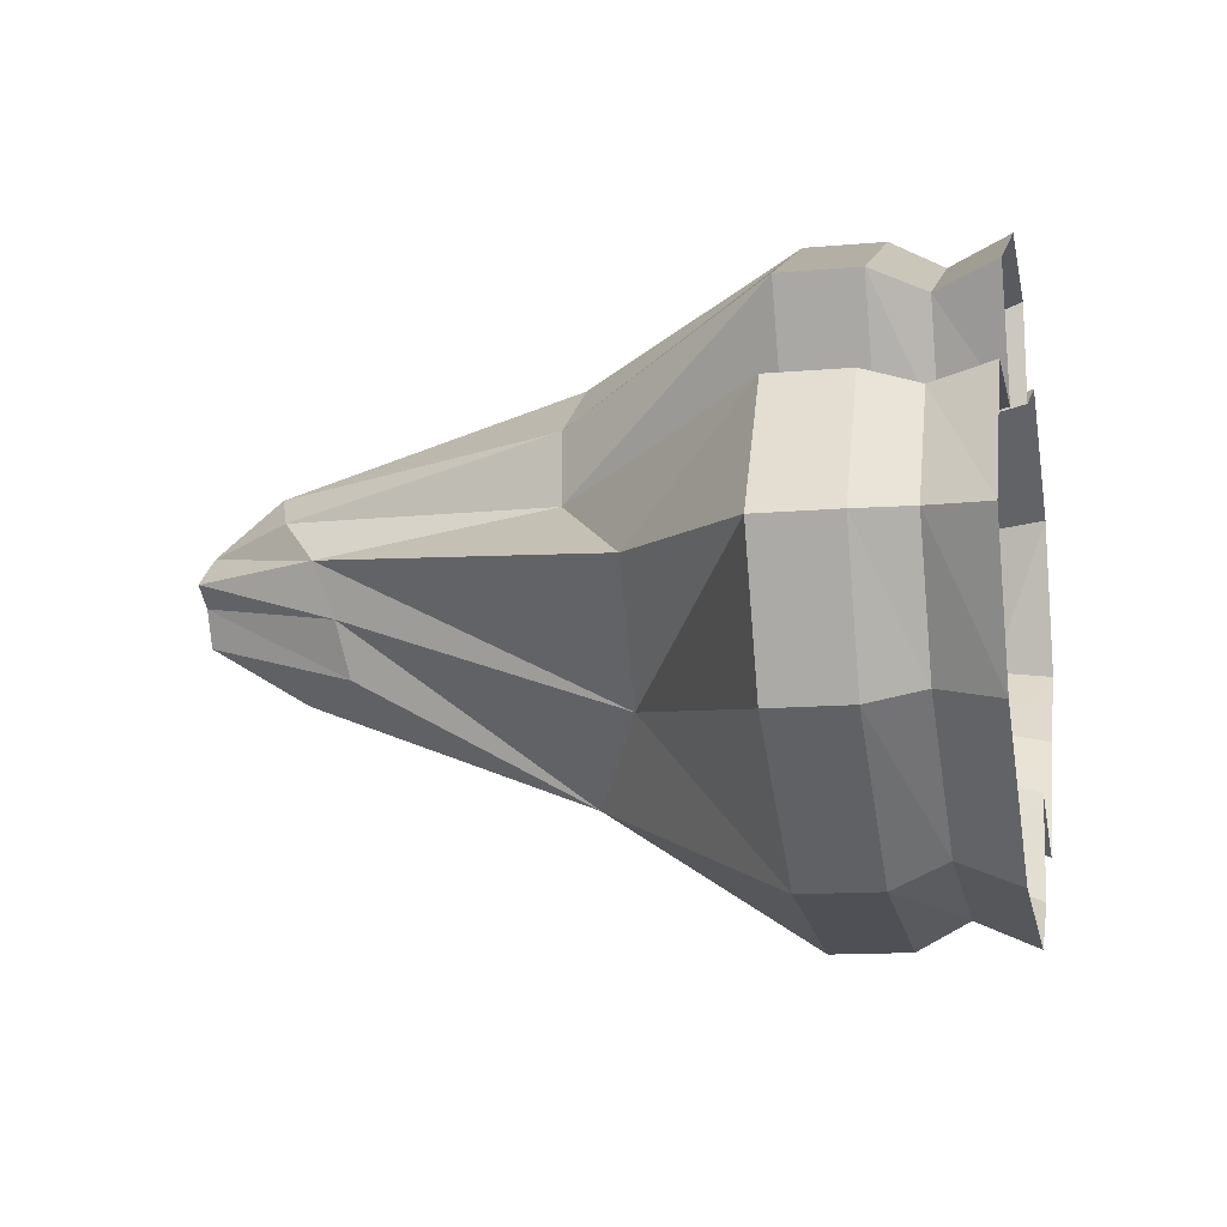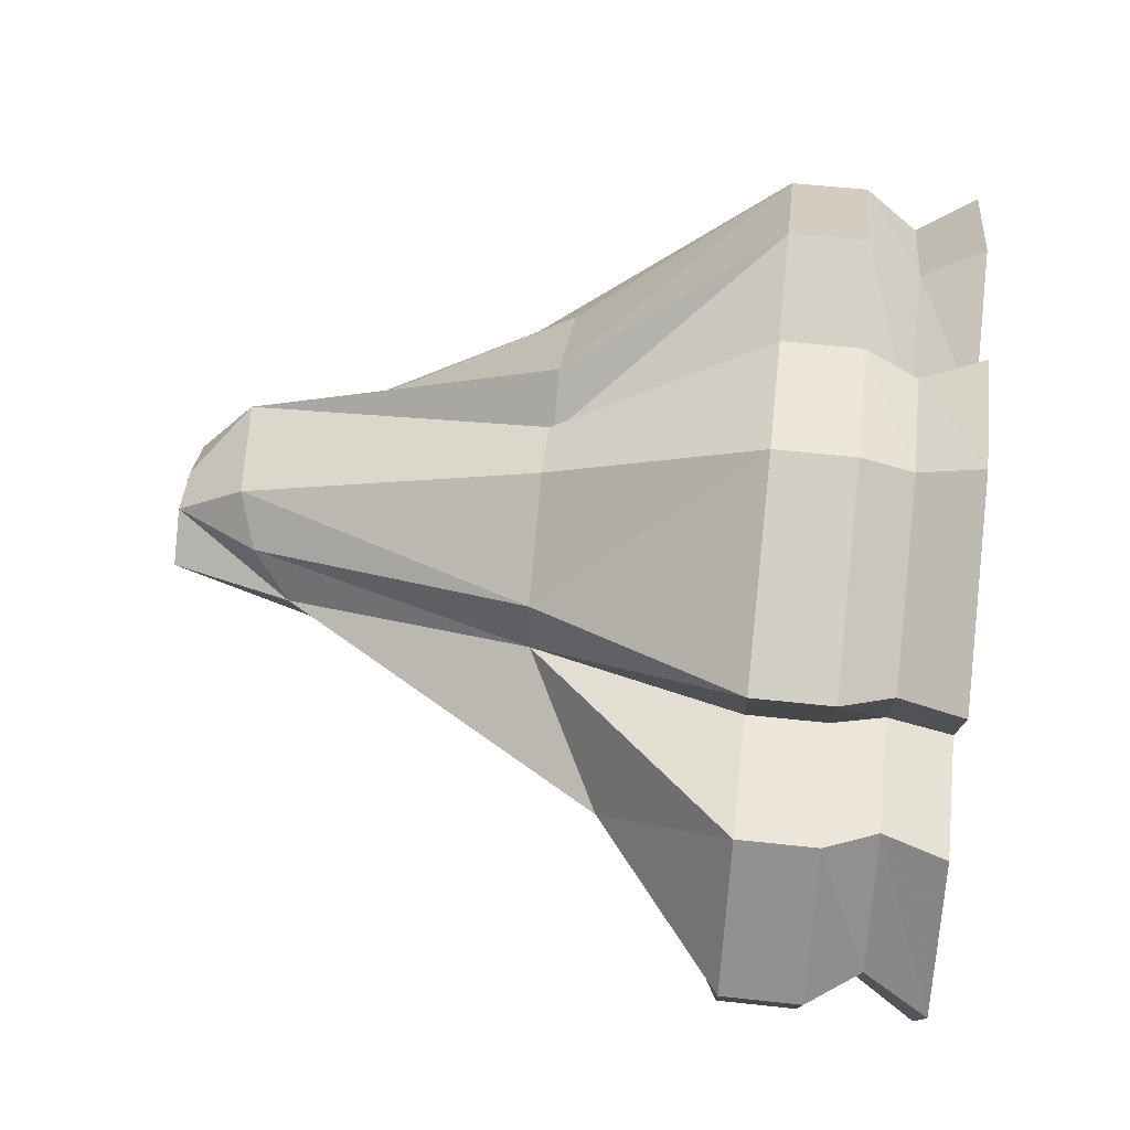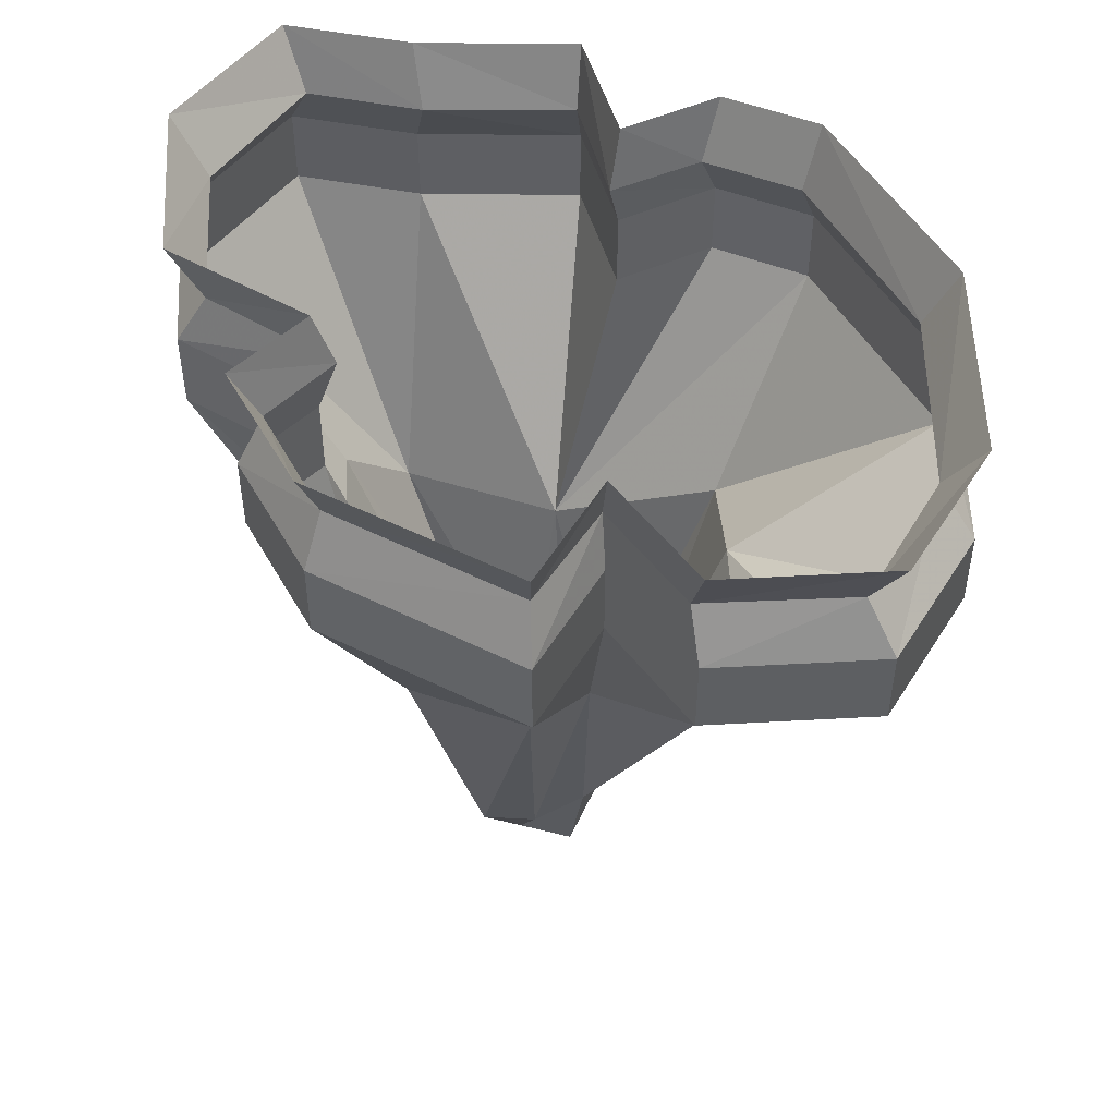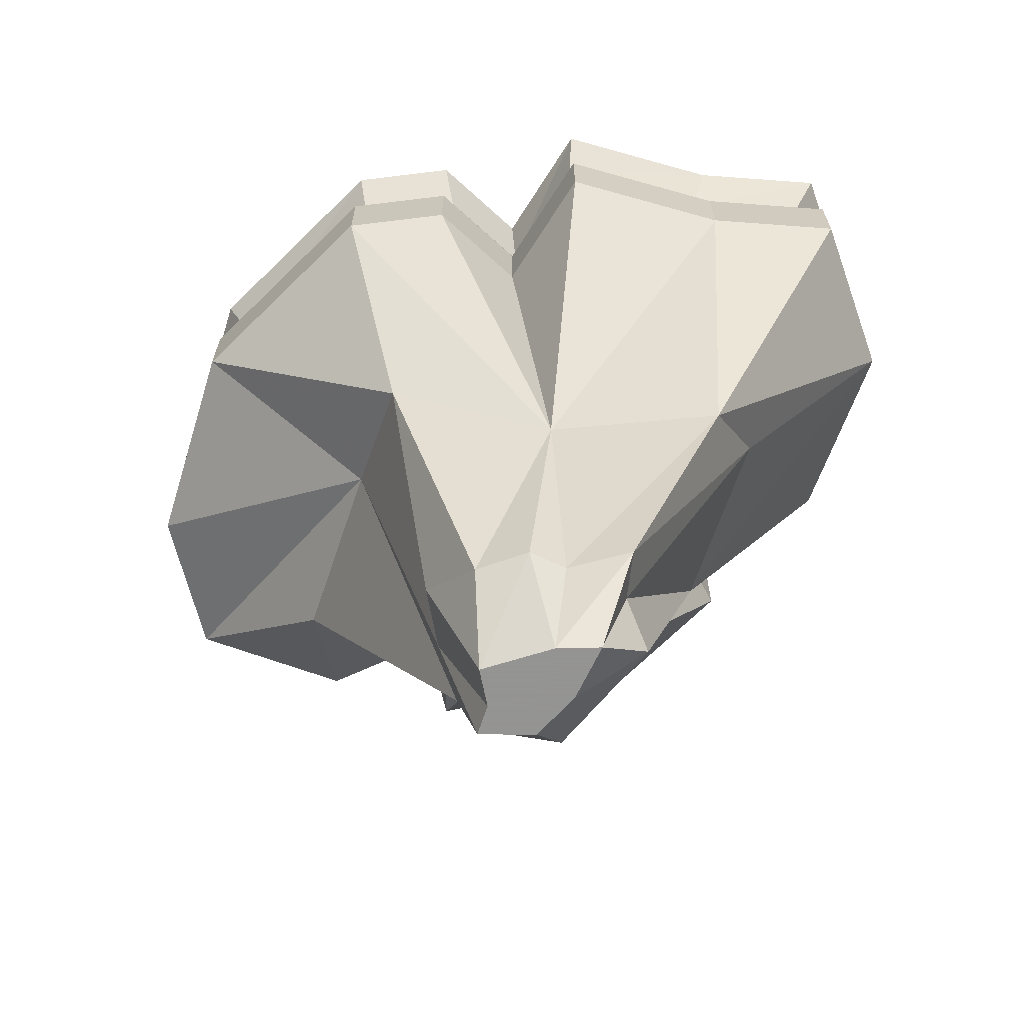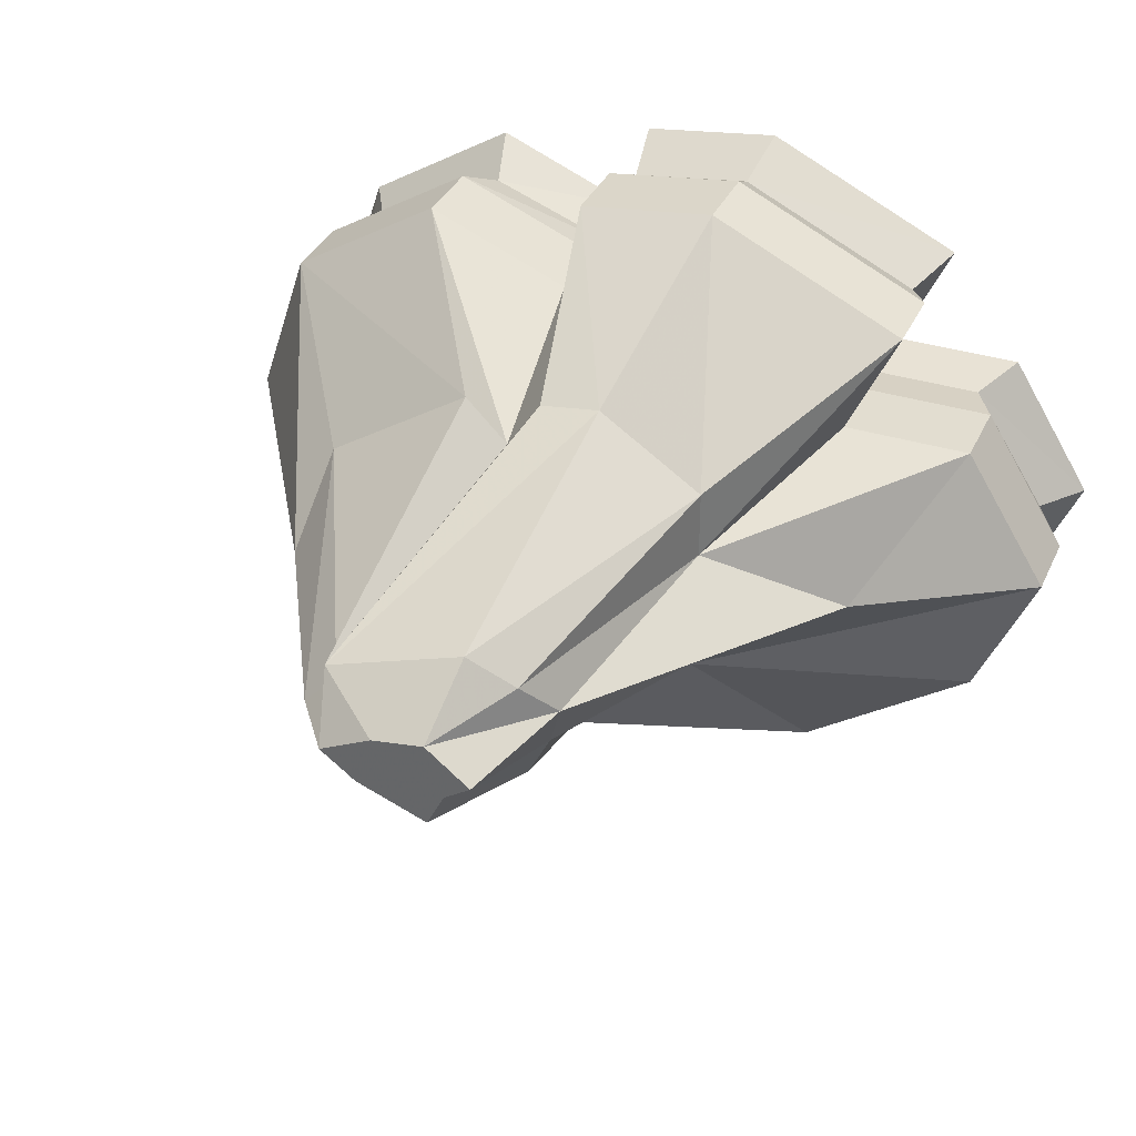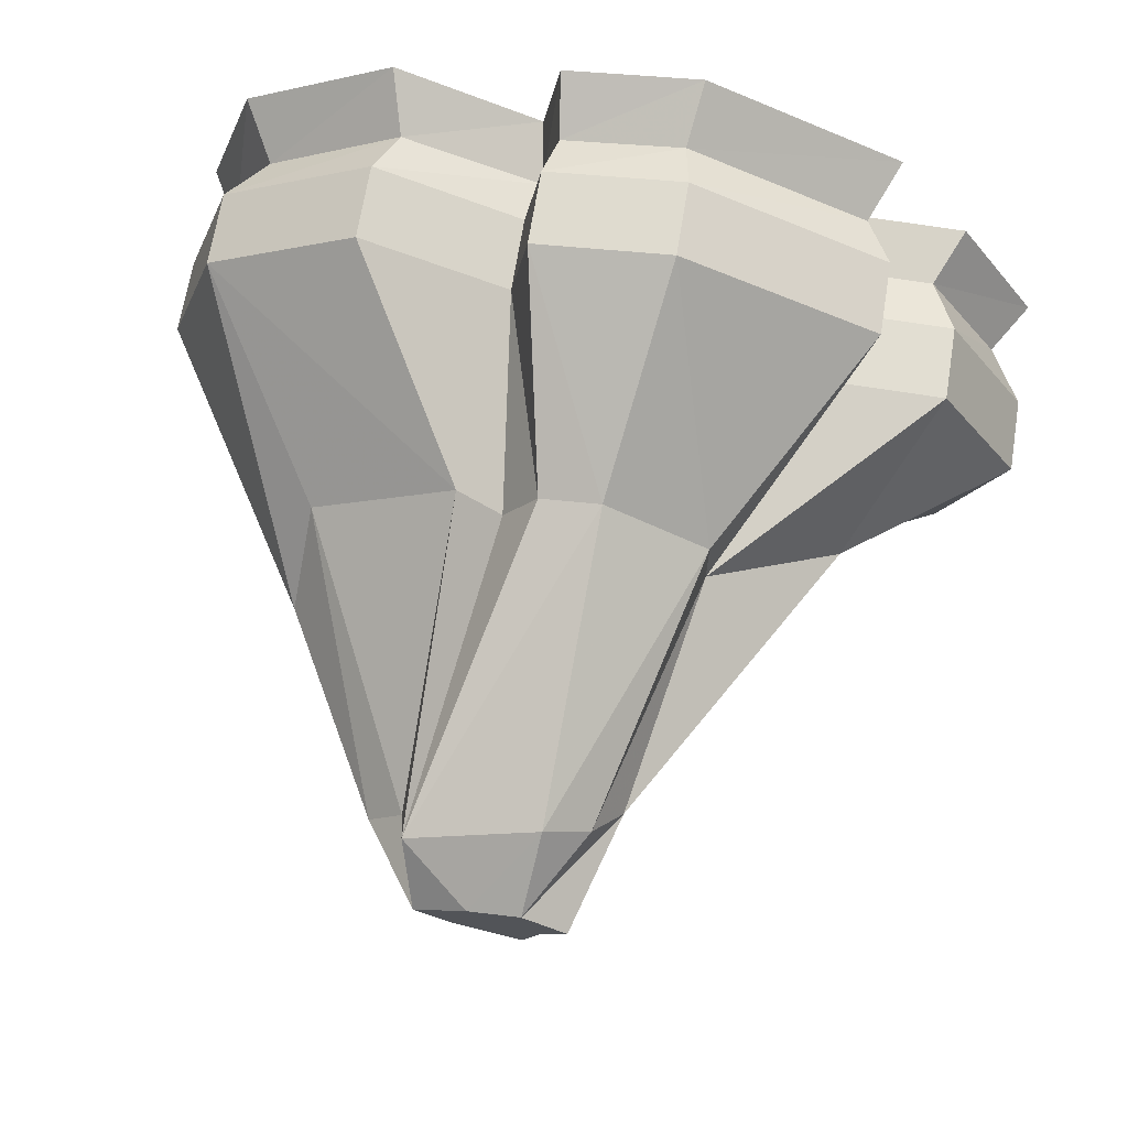
<metadata>
{"format":"obj","ext":"obj","renderer":"f3d","projection":"perspective","resolution":1024,"background":"white","views":[{"elev":-13.0,"azim":101.6,"up":"+Z"},{"elev":55.3,"azim":96.6,"up":"+Z"},{"elev":49.5,"azim":54.5,"up":"+Y"},{"elev":-66.9,"azim":-142.0,"up":"+Y"},{"elev":35.3,"azim":22.4,"up":"+Z"},{"elev":67.8,"azim":9.2,"up":"+Z"}]}
</metadata>
<code>
v -0.3203 -0.07031 -0.1016
v -0.1094 -0.3125 -0.1016
v -0.2422 -0.3281 -0.02344
v -0.4062 -0.07031 -0.02344
v -0.4062 -0.03906 -0.02344
v -0.3203 -0.03906 -0.1016
v -0.2344 -0.07031 -0.2188
v -0.125 -0.07031 -0.1797
v -0.1094 -0.07031 -0.2734
v -0.03125 -0.07031 -0.3203
v 0 -0.25 -0.2031
v -0.02344 -0.5078 -0.1016
v -0.07031 -0.5078 -0.08594
v -0.08594 -0.5078 -0.05469
v -0.1406 -0.5078 -0.03125
v -0.2344 -0.2578 0.04688
v -0.3594 -0.07031 0.1172
v -0.3594 -0.03906 0.1172
v -0.3594 0 0.1172
v -0.4062 0 -0.02344
v -0.3203 0 -0.1016
v -0.2344 -0.03906 -0.2188
v -0.125 -0.03906 -0.1797
v -0.1094 -0.03906 -0.2734
v -0.03125 -0.03906 -0.3203
v 0.1719 -0.07031 -0.2969
v 0.09375 -0.2031 -0.1406
v 0.0625 -0.4609 -0.04688
v 0.03906 -0.4531 -0.09375
v 0.007812 -0.5859 -0.05469
v -0.05469 -0.5859 -0.03125
v -0.08594 -0.5859 -0.007812
v -0.1094 -0.5078 0
v -0.1016 -0.2578 0.1328
v -0.2188 -0.07031 0.2031
v -0.2188 -0.03906 0.2031
v -0.2188 0 0.2031
v -0.2031 0.04688 0.1797
v -0.3281 0.04688 0.1016
v -0.375 0.04688 -0.02344
v -0.2969 0.04688 -0.09375
v -0.2344 0 -0.2188
v -0.125 0 -0.1797
v -0.1094 0 -0.2734
v -0.03125 0 -0.3203
v 0.1719 -0.03906 -0.2969
v 0.3281 -0.07031 -0.1875
v 0.3828 -0.07031 -0.0625
v 0.2344 -0.1875 -0.04688
v 0.07812 -0.4766 0
v 0.04688 -0.5859 -0.007812
v 0.02344 -0.5859 -0.02344
v -0.03906 -0.5859 0.01562
v -0.1016 -0.5391 0.03906
v -0.0625 -0.2578 0.09375
v -0.08594 -0.07031 0.1484
v -0.08594 -0.03906 0.1484
v -0.08594 0 0.1484
v -0.07812 0.04688 0.1328
v -0.08594 0.1016 0.1484
v -0.2188 0.1016 0.2031
v -0.3594 0.1016 0.1172
v -0.4062 0.1016 -0.02344
v -0.3203 0.1016 -0.1016
v -0.2188 0.04688 -0.2031
v -0.1172 0.04688 -0.1641
v -0.1016 0.04688 -0.25
v -0.02344 0.04688 -0.2969
v 0.1719 0 -0.2969
v 0.3281 -0.03906 -0.1875
v 0.3828 -0.03906 -0.0625
v 0.3047 -0.07031 0.0625
v 0.1172 -0.2578 0.02344
v 0.05469 -0.5078 0.03906
v 0.007812 -0.5859 0.02344
v 0.1875 -0.07031 0.0625
v 0.2344 -0.07031 0.1641
v 0.1172 -0.2578 0.08594
v 0.01562 -0.5234 0.07031
v 0.02344 -0.2578 0.1484
v -0.03125 -0.2578 0.1406
v -0.07031 -0.07031 0.2344
v -0.07031 -0.03906 0.2344
v -0.07031 0 0.2344
v -0.0625 0.04688 0.2109
v -0.07031 0.1016 0.2344
v 0.05469 -0.07031 0.25
v 0.3047 -0.03906 0.0625
v 0.1875 -0.03906 0.0625
v 0.2344 -0.03906 0.1641
v 0.05469 -0.03906 0.25
v 0.05469 0 0.25
v 0.04688 0.04688 0.2266
v 0.05469 0.1016 0.25
v 0.3281 0 -0.1875
v 0.3828 0 -0.0625
v 0.3047 0 0.0625
v 0.1875 0 0.0625
v 0.2344 0 0.1641
v 0.2109 0.04688 0.1484
v 0.2344 0.1016 0.1641
v 0.1562 0.04688 -0.2734
v 0.2969 0.04688 -0.1719
v 0.3516 0.04688 -0.05469
v 0.2812 0.04688 0.05469
v 0.1719 0.04688 0.05469
v 0.1875 0.1016 0.0625
v -0.2344 0.1016 -0.2188
v -0.125 0.1016 -0.1797
v -0.1094 0.1016 -0.2734
v -0.03125 0.1016 -0.3203
v 0.1719 0.1016 -0.2969
v 0.3281 0.1016 -0.1875
v 0.3828 0.1016 -0.0625
v 0.3047 0.1016 0.0625
f 1 2 3
f 1 3 4
f 1 7 2
f 2 9 10
f 2 10 11
f 3 16 17
f 3 17 4
f 10 26 11
f 11 26 27
f 16 34 17
f 17 34 35
f 26 47 27
f 27 47 48
f 27 48 49
f 48 72 49
f 49 72 73
f 73 77 78
f 78 77 87
f 78 87 80
f 80 87 82
f 80 82 81
f 1 4 5
f 1 5 6
f 1 6 7
f 4 17 18
f 4 18 5
f 6 22 7
f 7 22 8
f 8 22 23
f 8 23 9
f 9 23 24
f 9 24 10
f 10 24 25
f 10 25 26
f 17 35 36
f 17 36 18
f 25 46 26
f 26 46 47
f 35 56 57
f 35 57 36
f 46 70 47
f 47 70 48
f 48 70 71
f 48 71 72
f 56 82 83
f 56 83 57
f 72 71 88
f 72 88 76
f 76 88 89
f 76 89 77
f 77 89 90
f 77 90 87
f 87 90 91
f 87 91 82
f 82 91 83
f 2 7 8
f 2 8 9
f 34 54 55
f 34 55 35
f 35 55 56
f 73 72 76
f 73 76 77
f 54 81 55
f 55 81 56
f 56 81 82
f 2 11 12
f 2 12 13
f 2 13 14
f 2 14 3
f 3 14 15
f 3 15 16
f 11 27 28
f 11 28 29
f 11 29 12
f 12 29 30
f 12 30 13
f 13 30 31
f 13 31 14
f 14 31 15
f 15 31 32
f 15 32 33
f 15 33 16
f 16 33 34
f 27 49 50
f 27 50 28
f 28 50 51
f 28 51 52
f 28 52 29
f 29 52 30
f 32 53 54
f 32 54 33
f 33 54 34
f 49 73 50
f 50 73 74
f 50 74 75
f 50 75 51
f 73 78 74
f 74 78 79
f 74 79 75
f 75 79 53
f 53 79 54
f 54 79 80
f 54 80 81
f 78 80 79
f 5 18 19
f 5 19 20
f 5 20 6
f 6 20 21
f 6 21 22
f 18 36 37
f 18 37 19
f 19 37 38
f 19 38 39
f 19 39 20
f 20 39 40
f 20 40 21
f 21 40 41
f 21 41 42
f 21 42 22
f 22 42 23
f 23 42 43
f 23 43 24
f 24 43 44
f 24 44 25
f 25 44 45
f 25 45 46
f 36 57 58
f 36 58 37
f 37 58 59
f 37 59 38
f 38 59 60
f 38 60 61
f 38 61 39
f 39 61 62
f 39 62 40
f 40 62 63
f 40 63 41
f 41 63 64
f 41 64 65
f 41 65 42
f 42 65 43
f 43 65 66
f 43 66 44
f 44 66 67
f 44 67 45
f 45 67 68
f 45 68 69
f 45 69 46
f 46 69 70
f 57 83 84
f 57 84 58
f 58 84 85
f 58 85 59
f 59 85 86
f 59 86 60
f 83 91 92
f 83 92 84
f 84 92 93
f 84 93 85
f 85 93 94
f 85 94 86
f 70 69 95
f 70 95 71
f 71 95 96
f 71 96 88
f 88 96 97
f 88 97 89
f 89 97 98
f 89 98 90
f 90 98 99
f 90 99 91
f 91 99 92
f 92 99 100
f 92 100 93
f 93 100 101
f 93 101 94
f 69 68 102
f 69 102 95
f 95 102 103
f 95 103 96
f 96 103 104
f 96 104 97
f 97 104 105
f 97 105 98
f 98 105 106
f 98 106 99
f 99 106 100
f 100 106 107
f 100 107 101
f 65 64 108
f 65 108 66
f 66 108 109
f 66 109 67
f 67 109 110
f 67 110 68
f 68 110 111
f 68 111 102
f 102 111 112
f 102 112 103
f 103 112 113
f 103 113 104
f 104 113 114
f 104 114 105
f 105 114 115
f 105 115 106
f 106 115 107
f 30 52 53
f 30 53 31
f 31 53 32
f 51 75 53
f 51 53 52

</code>
